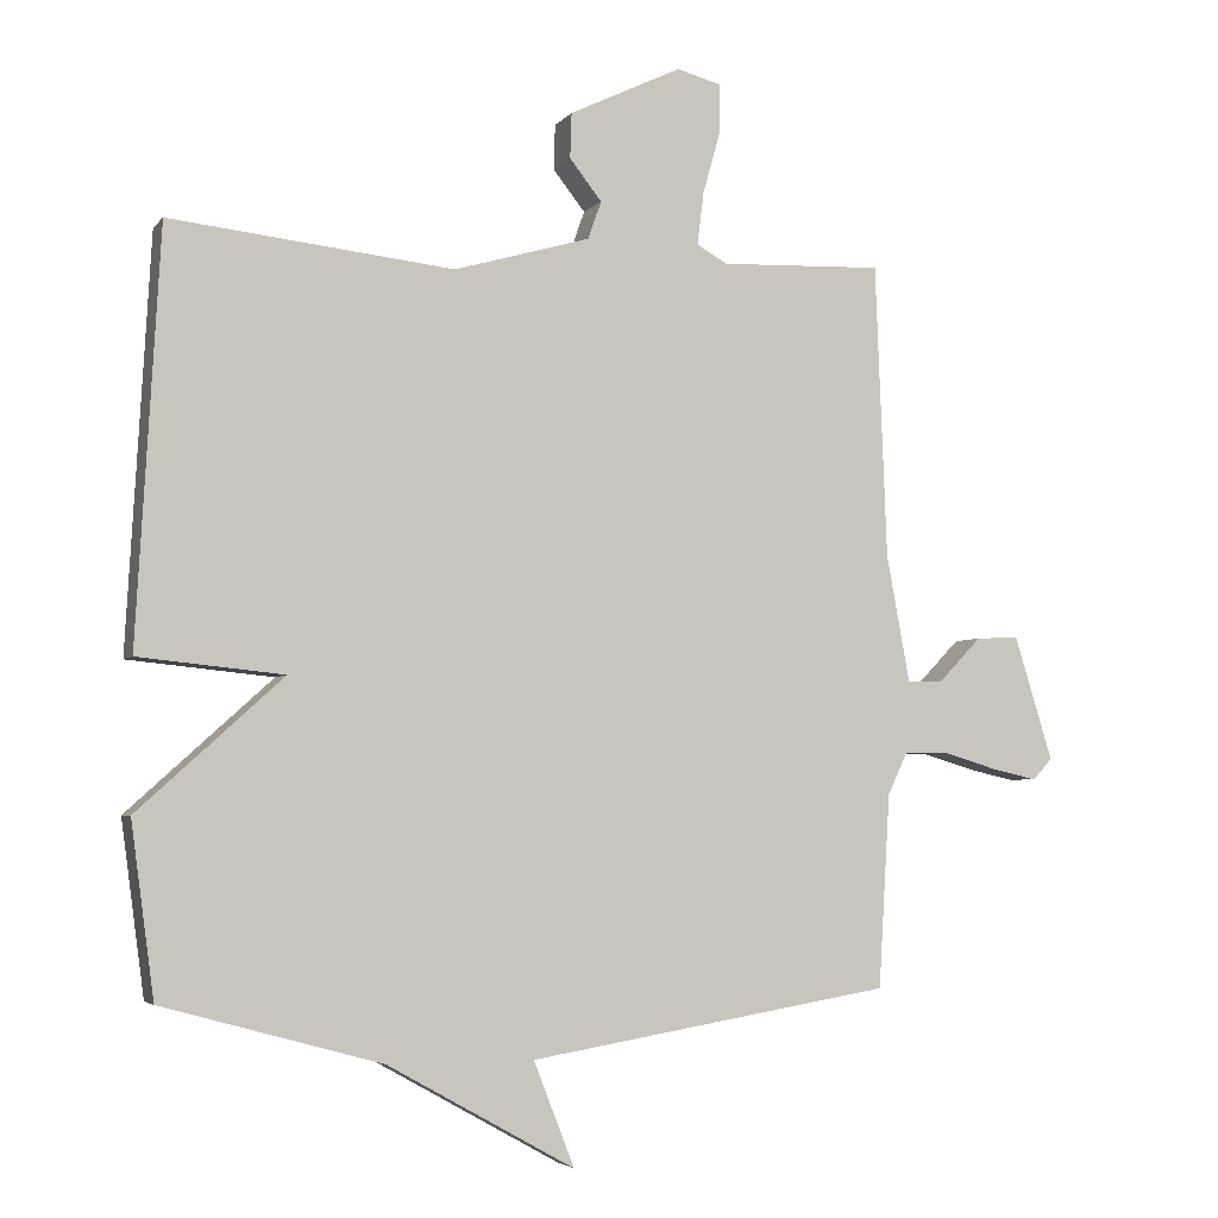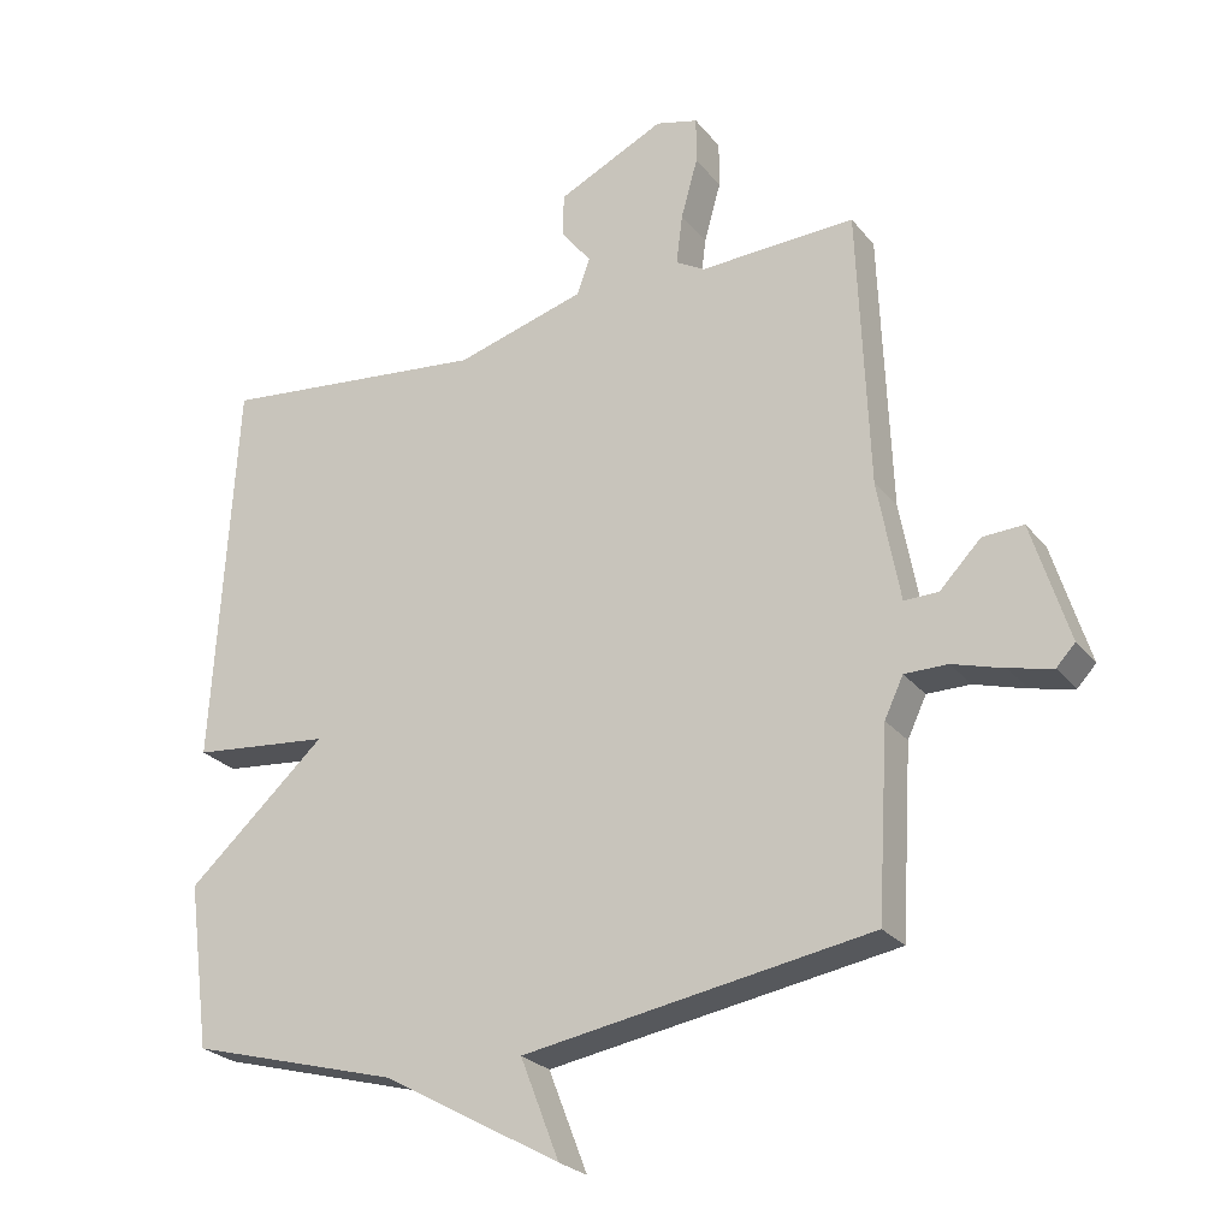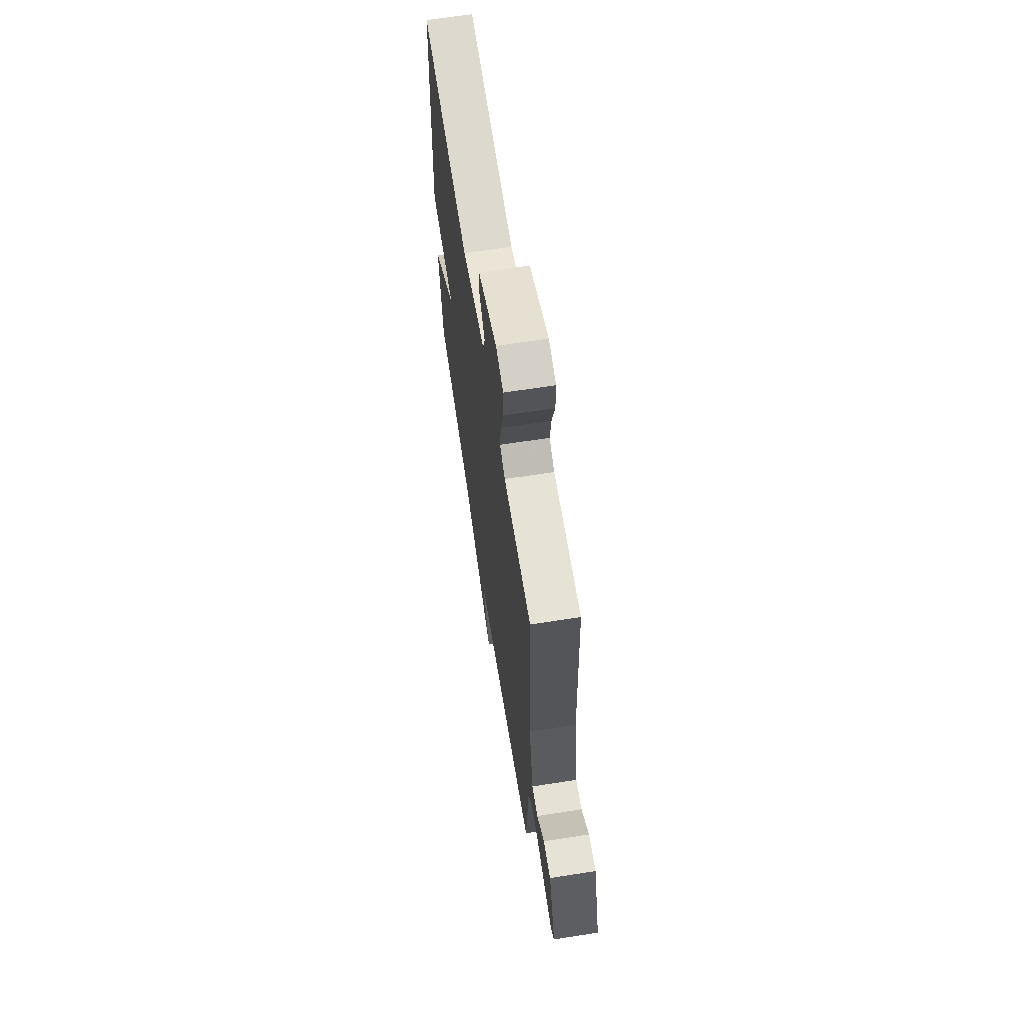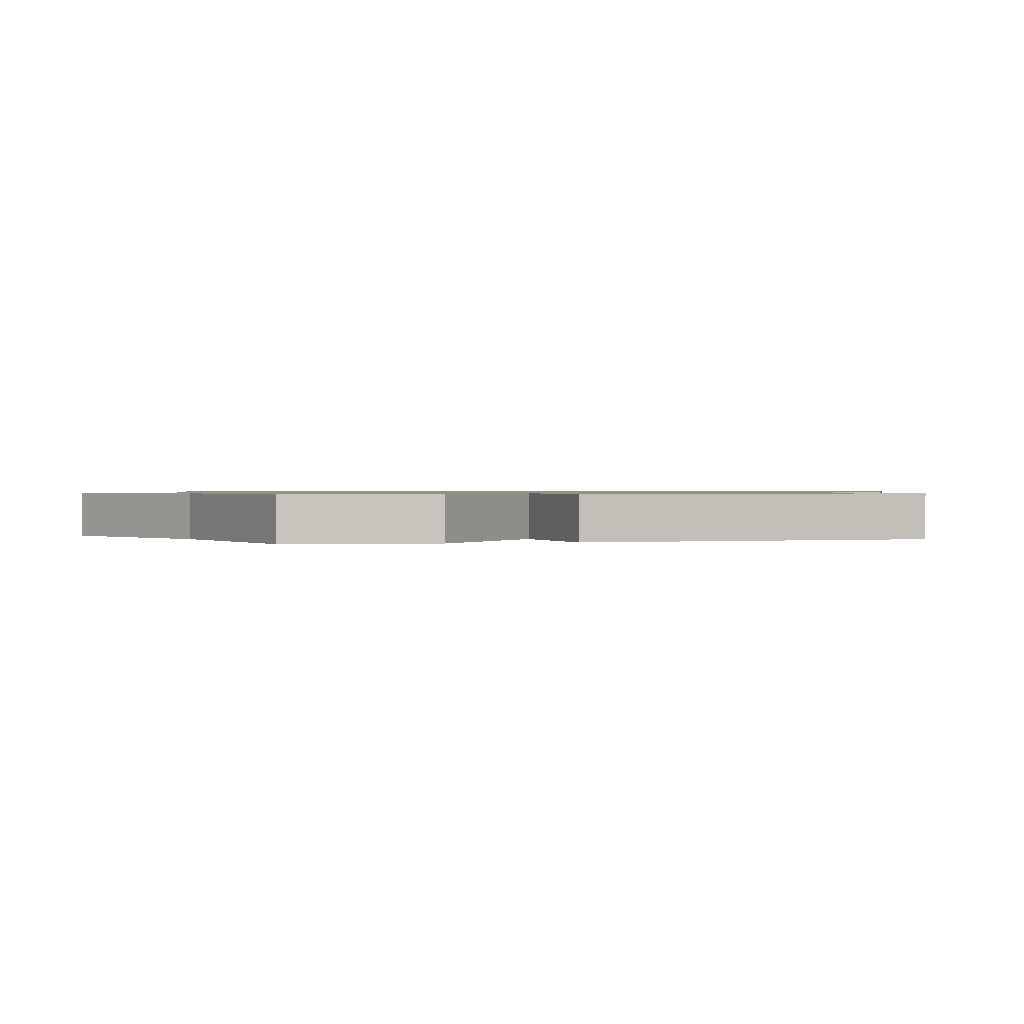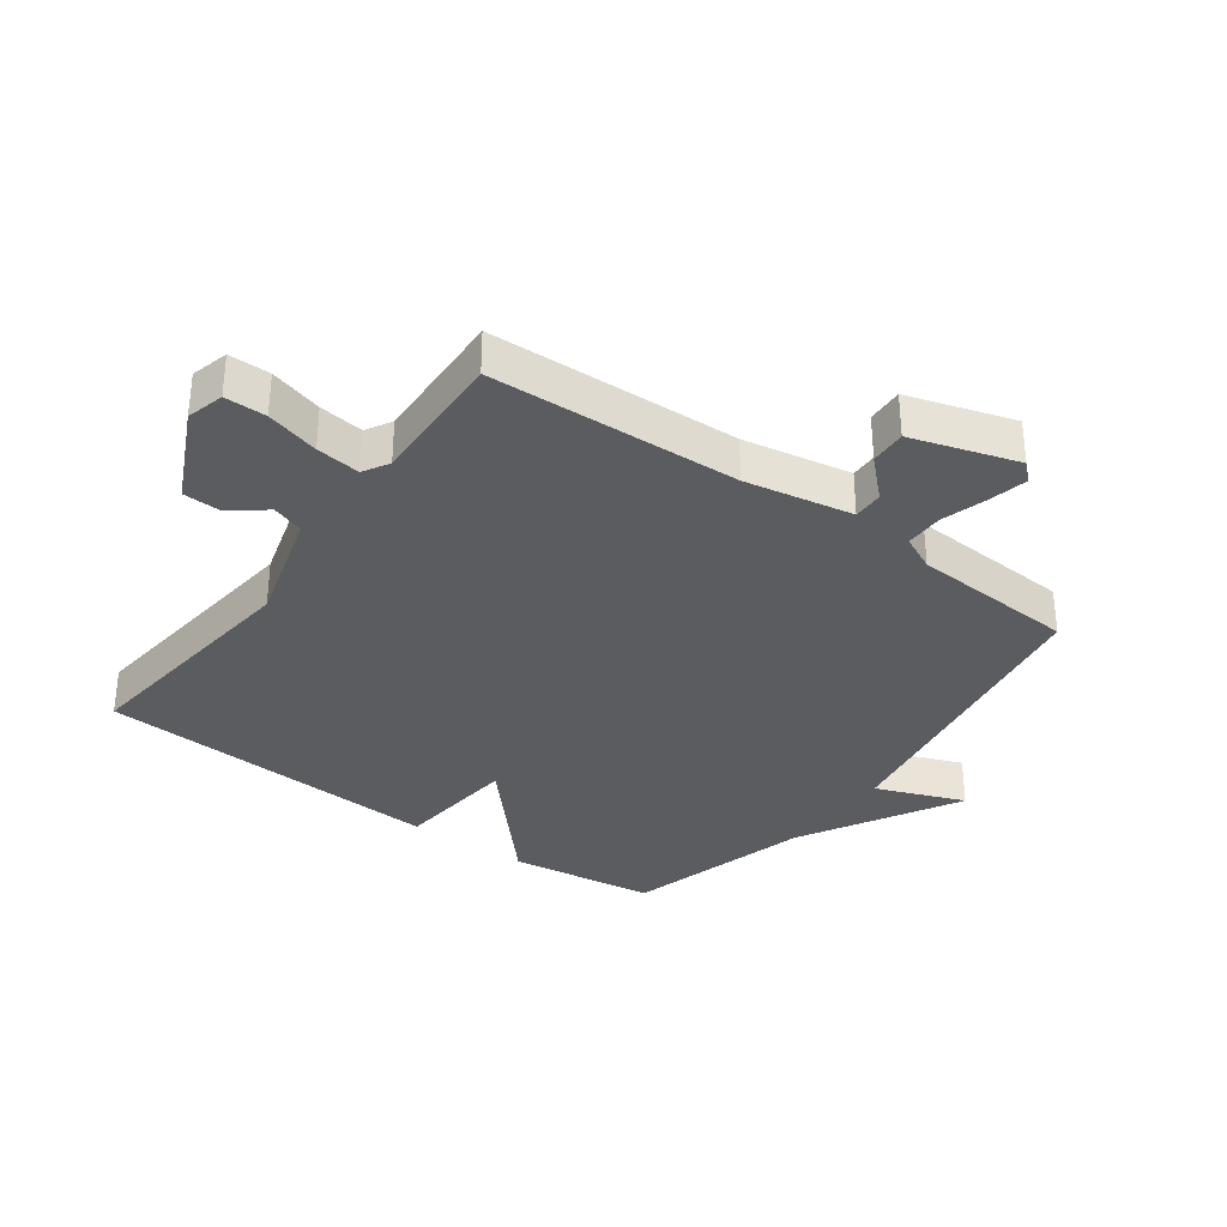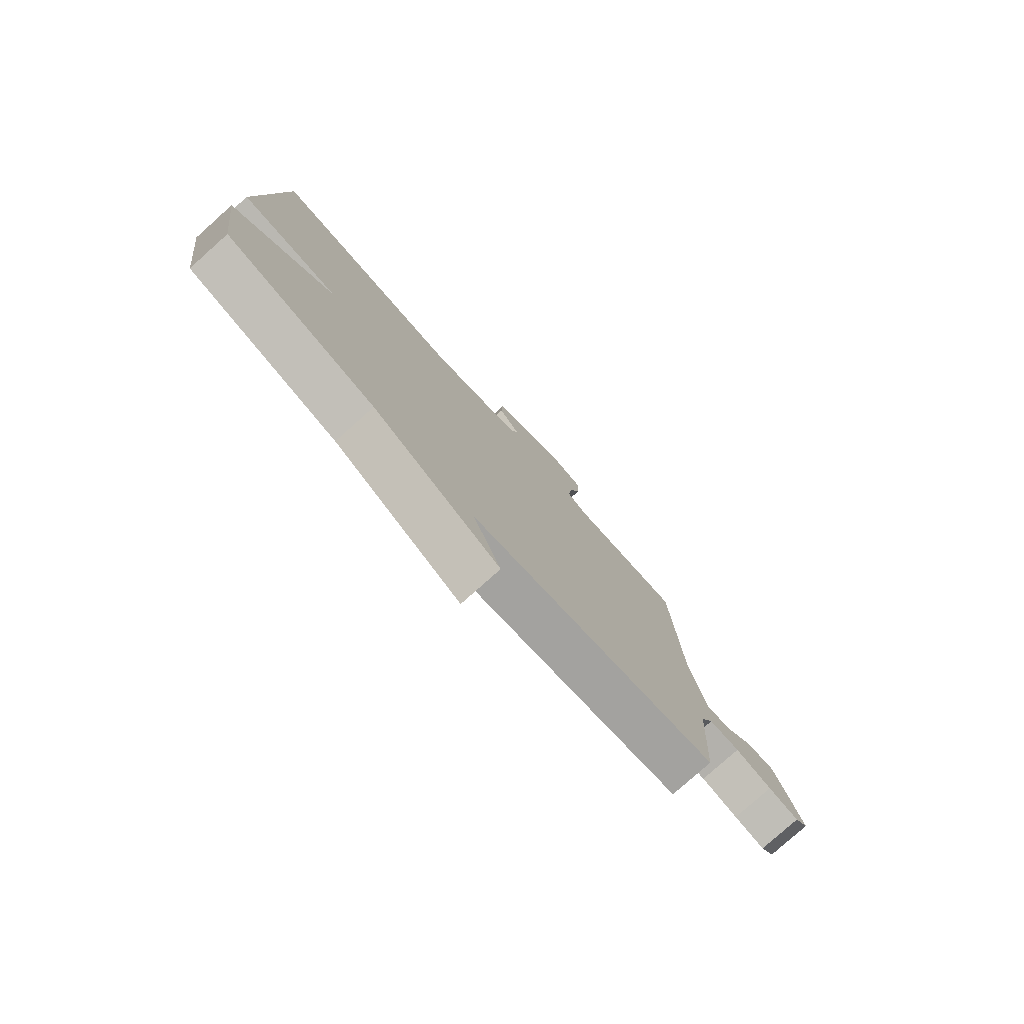
<metadata>
{"format":"obj","ext":"obj","renderer":"f3d","projection":"perspective","resolution":1024,"background":"white","views":[{"elev":-4.1,"azim":-19.6,"up":"+Z"},{"elev":-25.3,"azim":29.3,"up":"+Z"},{"elev":66.0,"azim":81.1,"up":"+Z"},{"elev":0.8,"azim":-105.4,"up":"+Y"},{"elev":-33.8,"azim":53.9,"up":"+Y"},{"elev":-79.0,"azim":-48.2,"up":"+Z"}]}
</metadata>
<code>
v 0.5 0.07 0.5
v 0.516 0.07 0.096
v 0.548 0.07 -0.078
v 0.597 0.07 -0.077
v 0.656 0.07 -0.016
v 0.715 0.07 -0.013
v 0.768 0.07 -0.184
v 0.741 0.07 -0.213
v 0.679 0.07 -0.199
v 0.605 0.07 -0.177
v 0.543 0.07 -0.177
v 0.516 0.07 -0.234
v 0.5 0.07 -0.5
v 0.001 0.07 -0.583
v 0.057 0.07 -0.726
v -0.199 0.07 -0.583
v -0.5 0.07 -0.5
v -0.532 0.07 -0.263
v -0.333 0.07 -0.083
v -0.532 0.07 -0.063
v -0.5 0.07 0.5
v -0.111 0.07 0.458
v 0.076 0.07 0.512
v 0.094 0.07 0.564
v 0.05 0.07 0.62
v 0.052 0.07 0.682
v 0.206 0.07 0.756
v 0.267 0.07 0.74
v 0.267 0.07 0.673
v 0.243 0.07 0.587
v 0.234 0.07 0.515
v 0.276 0.07 0.491
v 0.5 0 0.5
v 0.516 0 0.096
v 0.548 0 -0.078
v 0.597 0 -0.077
v 0.656 0 -0.016
v 0.715 0 -0.013
v 0.768 0 -0.184
v 0.741 0 -0.213
v 0.679 0 -0.199
v 0.605 0 -0.177
v 0.543 0 -0.177
v 0.516 0 -0.234
v 0.5 0 -0.5
v 0.001 0 -0.583
v 0.057 0 -0.726
v -0.199 0 -0.583
v -0.5 0 -0.5
v -0.532 0 -0.263
v -0.333 0 -0.083
v -0.532 0 -0.063
v -0.5 0 0.5
v -0.111 0 0.458
v 0.076 0 0.512
v 0.094 0 0.564
v 0.05 0 0.62
v 0.052 0 0.682
v 0.206 0 0.756
v 0.267 0 0.74
v 0.267 0 0.673
v 0.243 0 0.587
v 0.234 0 0.515
v 0.276 0 0.491
f 28 29 30
f 27 28 30
f 26 27 30
f 25 26 30
f 24 25 30
f 23 24 30 31
f 22 23 31 32
f 19 20 21 22
f 16 17 18 19
f 14 15 16 19
f 32 1 2
f 22 32 2
f 19 22 2
f 14 19 2
f 13 14 2
f 12 13 2
f 8 9 10
f 7 8 10
f 6 7 10
f 5 6 10
f 4 5 10
f 3 4 10 11
f 2 3 11 12
f 62 61 60
f 62 60 59
f 62 59 58
f 62 58 57
f 62 57 56
f 63 62 56 55
f 64 63 55 54
f 54 53 52 51
f 51 50 49 48
f 51 48 47 46
f 34 33 64
f 34 64 54
f 34 54 51
f 34 51 46
f 34 46 45
f 34 45 44
f 42 41 40
f 42 40 39
f 42 39 38
f 42 38 37
f 42 37 36
f 43 42 36 35
f 44 43 35 34
f 1 33 34 2
f 2 34 35 3
f 3 35 36 4
f 4 36 37 5
f 5 37 38 6
f 6 38 39 7
f 7 39 40 8
f 8 40 41 9
f 9 41 42 10
f 10 42 43 11
f 11 43 44 12
f 12 44 45 13
f 13 45 46 14
f 14 46 47 15
f 15 47 48 16
f 16 48 49 17
f 17 49 50 18
f 18 50 51 19
f 19 51 52 20
f 20 52 53 21
f 21 53 54 22
f 22 54 55 23
f 23 55 56 24
f 24 56 57 25
f 25 57 58 26
f 26 58 59 27
f 27 59 60 28
f 28 60 61 29
f 29 61 62 30
f 30 62 63 31
f 31 63 64 32
f 32 64 33 1

</code>
